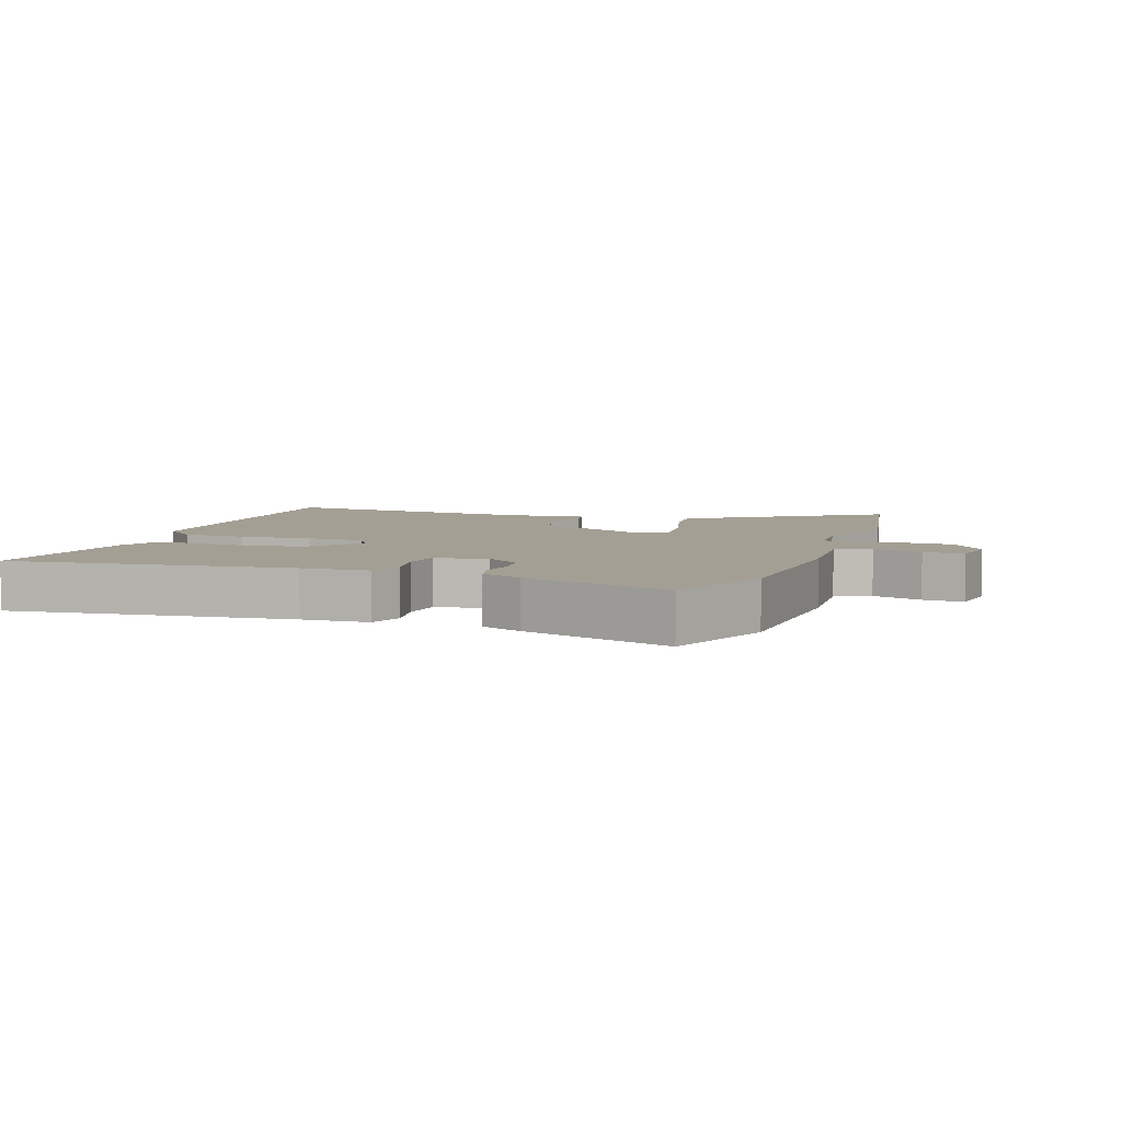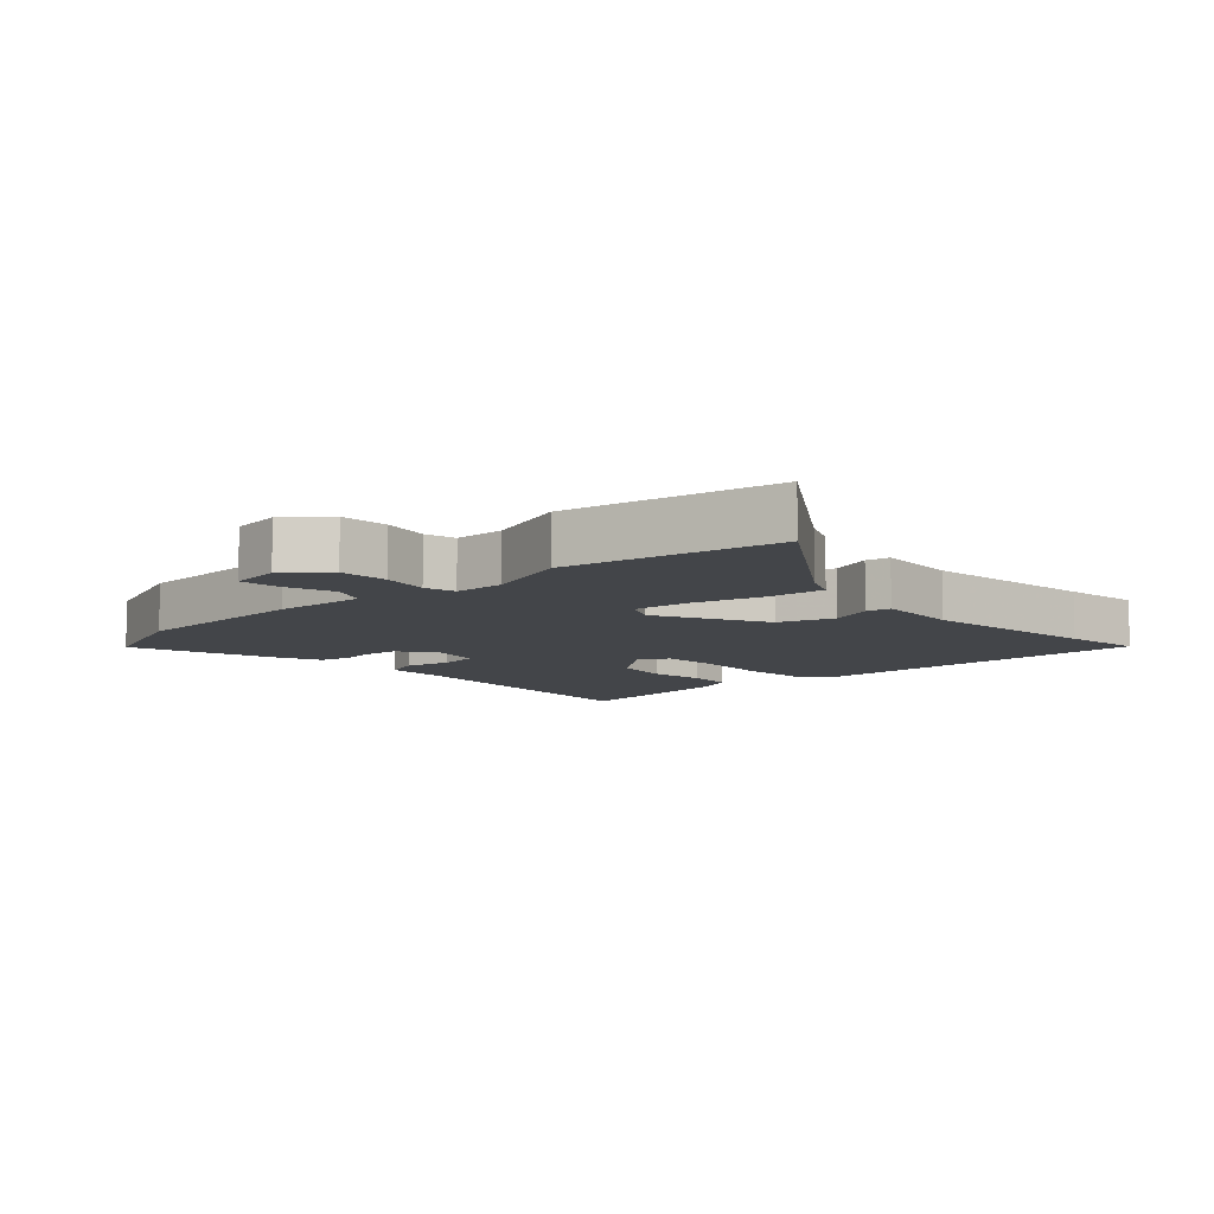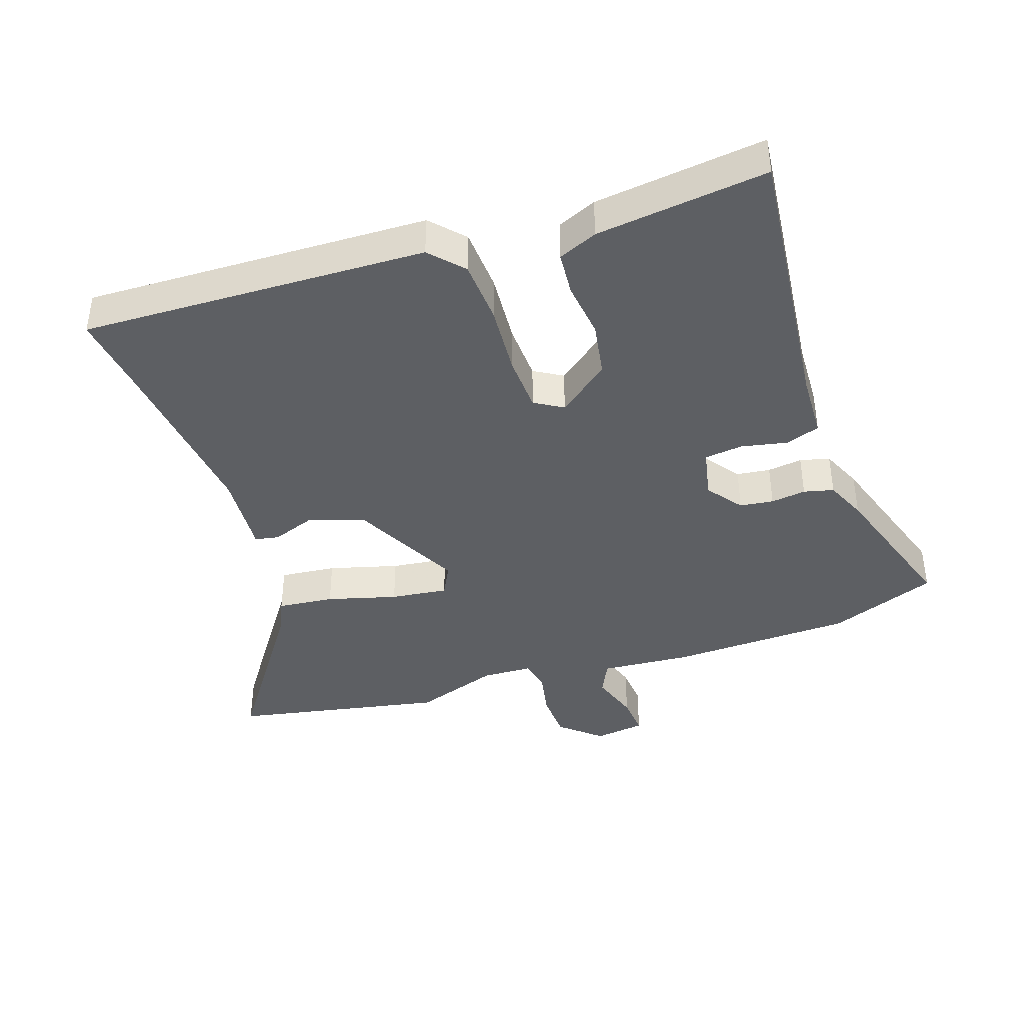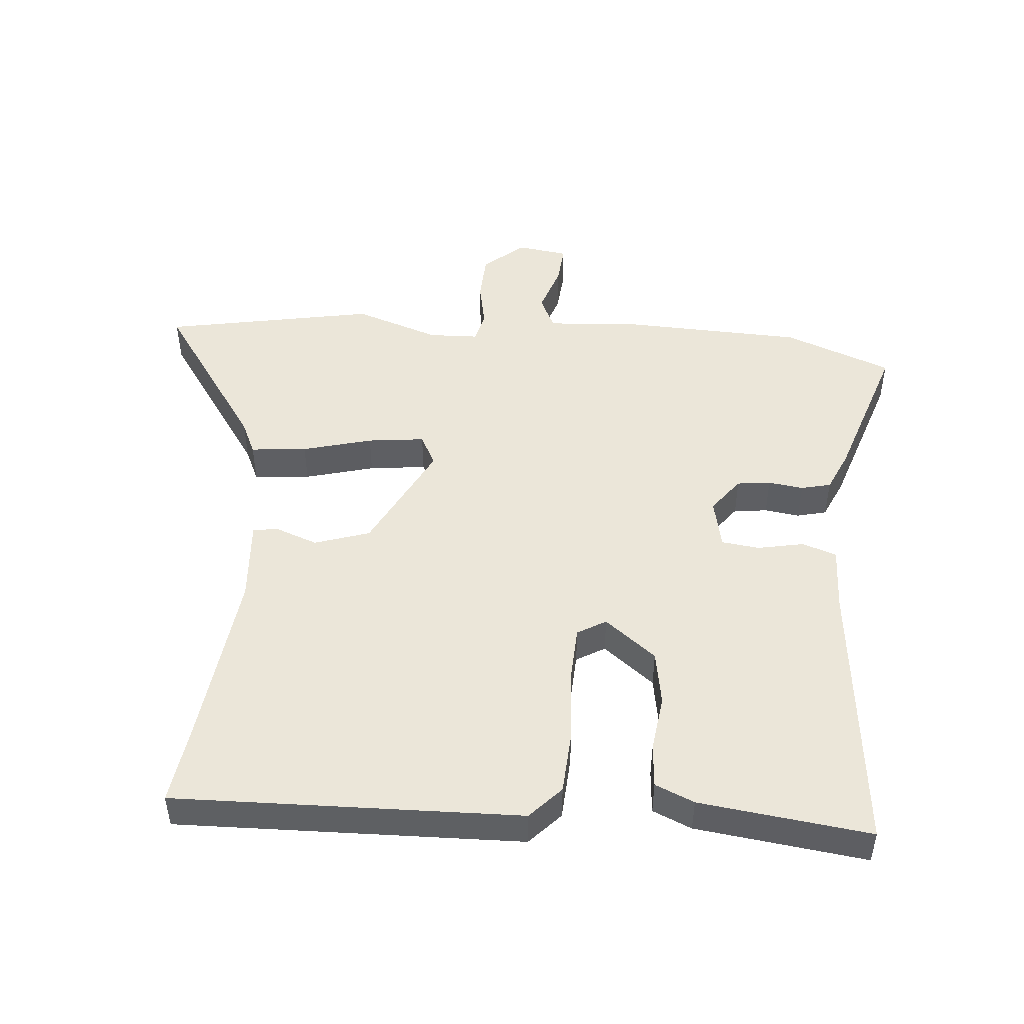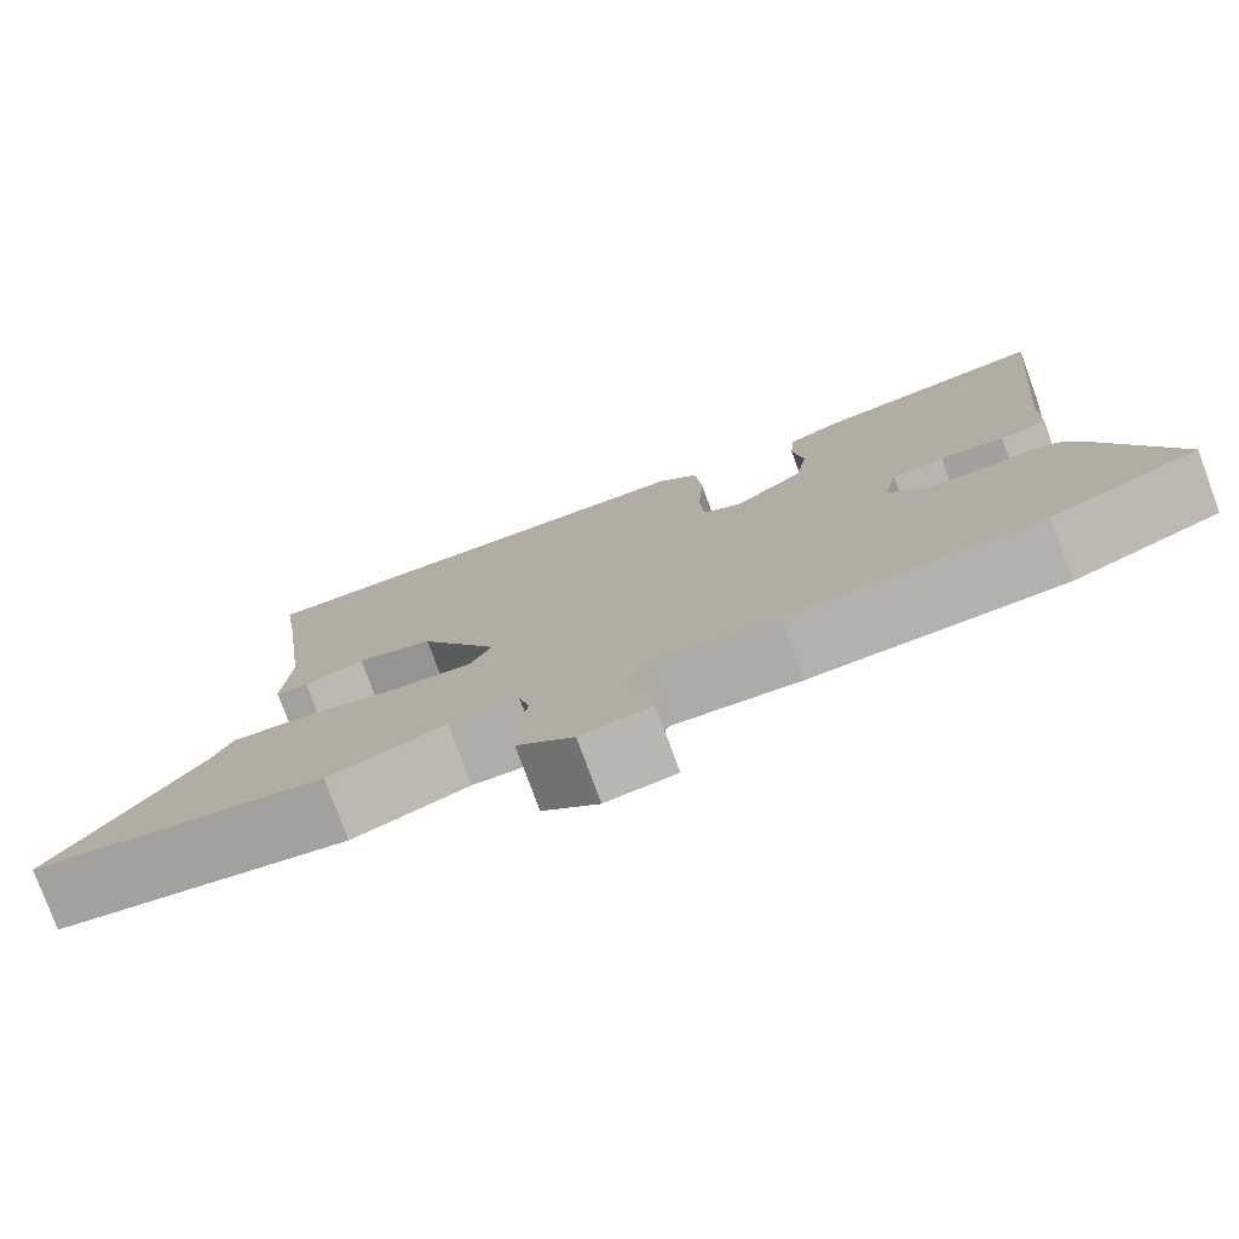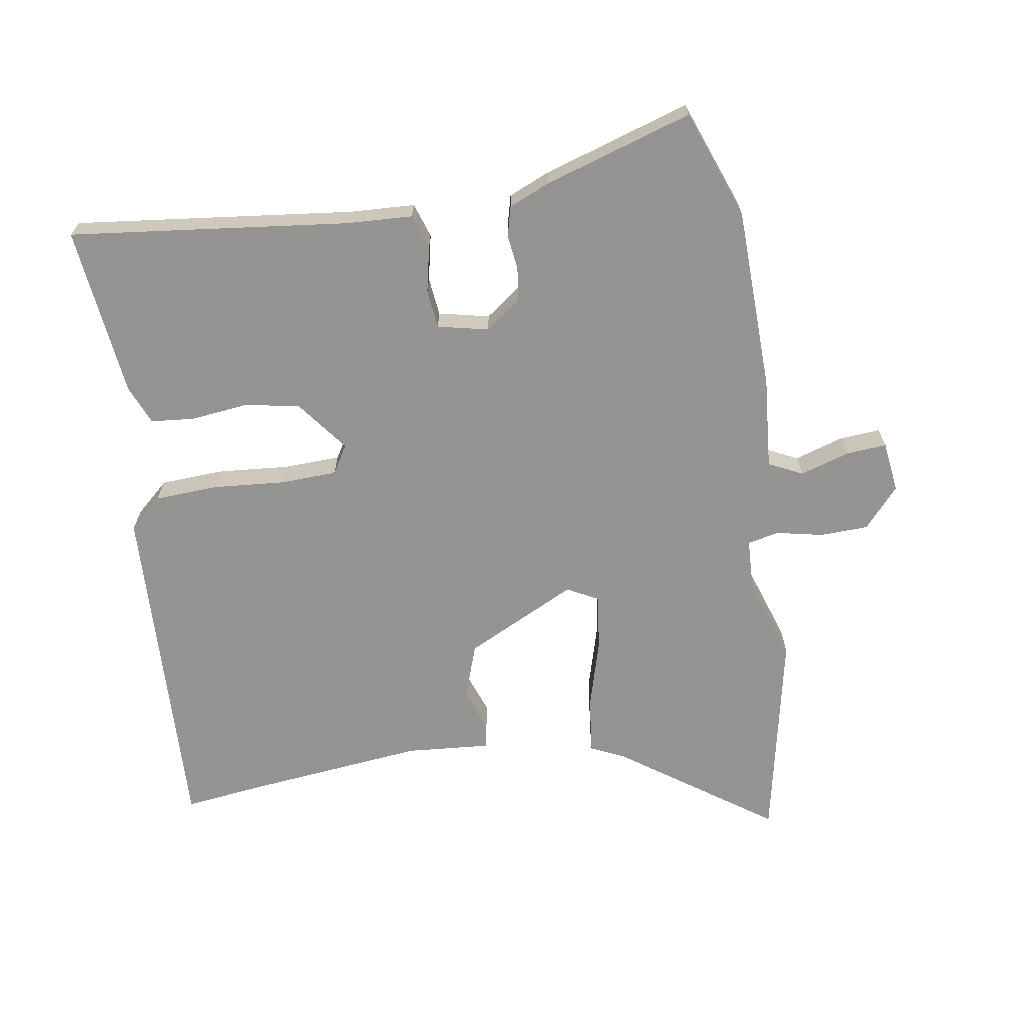
<metadata>
{"format":"obj","ext":"obj","renderer":"f3d","projection":"perspective","resolution":1024,"background":"white","views":[{"elev":5.6,"azim":108.7,"up":"+Y"},{"elev":-8.9,"azim":-137.4,"up":"+Y"},{"elev":-40.4,"azim":18.0,"up":"+Y"},{"elev":47.9,"azim":4.4,"up":"+Y"},{"elev":-78.1,"azim":20.2,"up":"+Z"},{"elev":-66.9,"azim":97.9,"up":"+Y"}]}
</metadata>
<code>
v -0.49 0.07 0.43
v -0.508 0.07 0.554
v 0.035 0.07 0.544
v 0.083 0.07 0.493
v 0.09 0.07 0.393
v 0.083 0.07 0.28
v 0.088 0.07 0.191
v 0.133 0.07 0.165
v 0.213 0.07 0.229
v 0.227 0.07 0.316
v 0.215 0.07 0.405
v 0.22 0.07 0.474
v 0.281 0.07 0.501
v 0.549 0.07 0.537
v 0.507 0.07 0.098
v 0.504 0.07 -0.006
v 0.45 0.07 -0.025
v 0.377 0.07 -0.011
v 0.317 0.07 -0.019
v 0.301 0.07 -0.099
v 0.343 0.07 -0.154
v 0.396 0.07 -0.16
v 0.451 0.07 -0.152
v 0.498 0.07 -0.163
v 0.527 0.07 -0.227
v 0.605 0.07 -0.458
v 0.436 0.07 -0.525
v 0.148 0.07 -0.538
v 0.004 0.07 -0.529
v -0.021 0.07 -0.583
v 0.005 0.07 -0.66
v 0.011 0.07 -0.724
v -0.069 0.07 -0.736
v -0.133 0.07 -0.682
v -0.137 0.07 -0.606
v -0.123 0.07 -0.532
v -0.135 0.07 -0.483
v -0.214 0.07 -0.481
v -0.347 0.07 -0.528
v -0.681 0.07 -0.467
v -0.517 0.07 -0.224
v -0.493 0.07 -0.17
v -0.404 0.07 -0.178
v -0.294 0.07 -0.207
v -0.204 0.07 -0.217
v -0.179 0.07 -0.167
v -0.269 0.07 0.006
v -0.356 0.07 0.034
v -0.424 0.07 0.008
v -0.462 0.07 0.015
v -0.454 0.07 0.147
v -0.49 0 0.43
v -0.508 0 0.554
v 0.035 0 0.544
v 0.083 0 0.493
v 0.09 0 0.393
v 0.083 0 0.28
v 0.088 0 0.191
v 0.133 0 0.165
v 0.213 0 0.229
v 0.227 0 0.316
v 0.215 0 0.405
v 0.22 0 0.474
v 0.281 0 0.501
v 0.549 0 0.537
v 0.507 0 0.098
v 0.504 0 -0.006
v 0.45 0 -0.025
v 0.377 0 -0.011
v 0.317 0 -0.019
v 0.301 0 -0.099
v 0.343 0 -0.154
v 0.396 0 -0.16
v 0.451 0 -0.152
v 0.498 0 -0.163
v 0.527 0 -0.227
v 0.605 0 -0.458
v 0.436 0 -0.525
v 0.148 0 -0.538
v 0.004 0 -0.529
v -0.021 0 -0.583
v 0.005 0 -0.66
v 0.011 0 -0.724
v -0.069 0 -0.736
v -0.133 0 -0.682
v -0.137 0 -0.606
v -0.123 0 -0.532
v -0.135 0 -0.483
v -0.214 0 -0.481
v -0.347 0 -0.528
v -0.681 0 -0.467
v -0.517 0 -0.224
v -0.493 0 -0.17
v -0.404 0 -0.178
v -0.294 0 -0.207
v -0.204 0 -0.217
v -0.179 0 -0.167
v -0.269 0 0.006
v -0.356 0 0.034
v -0.424 0 0.008
v -0.462 0 0.015
v -0.454 0 0.147
f 48 49 50 51
f 47 48 51 1
f 41 42 43 44
f 41 44 45
f 40 41 45
f 39 40 45
f 38 39 45
f 37 38 45 46
f 34 35 36
f 33 34 36
f 32 33 36
f 31 32 36
f 30 31 36
f 36 37 46
f 30 36 46
f 29 30 46
f 27 28 29
f 26 27 29
f 25 26 29
f 24 25 29
f 23 24 29
f 22 23 29
f 21 22 29 46
f 15 16 17 18
f 15 18 19
f 14 15 19
f 13 14 19
f 12 13 19
f 11 12 19
f 10 11 19
f 9 10 19 20
f 4 5 6
f 3 4 6
f 2 3 6
f 1 2 6
f 47 1 6
f 47 6 7
f 20 21 46 47
f 20 47 7 8
f 8 9 20
f 102 101 100 99
f 52 102 99 98
f 95 94 93 92
f 96 95 92
f 96 92 91
f 96 91 90
f 96 90 89
f 97 96 89 88
f 87 86 85
f 87 85 84
f 87 84 83
f 87 83 82
f 87 82 81
f 97 88 87
f 97 87 81
f 97 81 80
f 80 79 78
f 80 78 77
f 80 77 76
f 80 76 75
f 80 75 74
f 80 74 73
f 97 80 73 72
f 69 68 67 66
f 70 69 66
f 70 66 65
f 70 65 64
f 70 64 63
f 70 63 62
f 70 62 61
f 71 70 61 60
f 57 56 55
f 57 55 54
f 57 54 53
f 57 53 52
f 57 52 98
f 58 57 98
f 98 97 72 71
f 59 58 98 71
f 71 60 59
f 1 52 53 2
f 2 53 54 3
f 3 54 55 4
f 4 55 56 5
f 5 56 57 6
f 6 57 58 7
f 7 58 59 8
f 8 59 60 9
f 9 60 61 10
f 10 61 62 11
f 11 62 63 12
f 12 63 64 13
f 13 64 65 14
f 14 65 66 15
f 15 66 67 16
f 16 67 68 17
f 17 68 69 18
f 18 69 70 19
f 19 70 71 20
f 20 71 72 21
f 21 72 73 22
f 22 73 74 23
f 23 74 75 24
f 24 75 76 25
f 25 76 77 26
f 26 77 78 27
f 27 78 79 28
f 28 79 80 29
f 29 80 81 30
f 30 81 82 31
f 31 82 83 32
f 32 83 84 33
f 33 84 85 34
f 34 85 86 35
f 35 86 87 36
f 36 87 88 37
f 37 88 89 38
f 38 89 90 39
f 39 90 91 40
f 40 91 92 41
f 41 92 93 42
f 42 93 94 43
f 43 94 95 44
f 44 95 96 45
f 45 96 97 46
f 46 97 98 47
f 47 98 99 48
f 48 99 100 49
f 49 100 101 50
f 50 101 102 51
f 51 102 52 1

</code>
